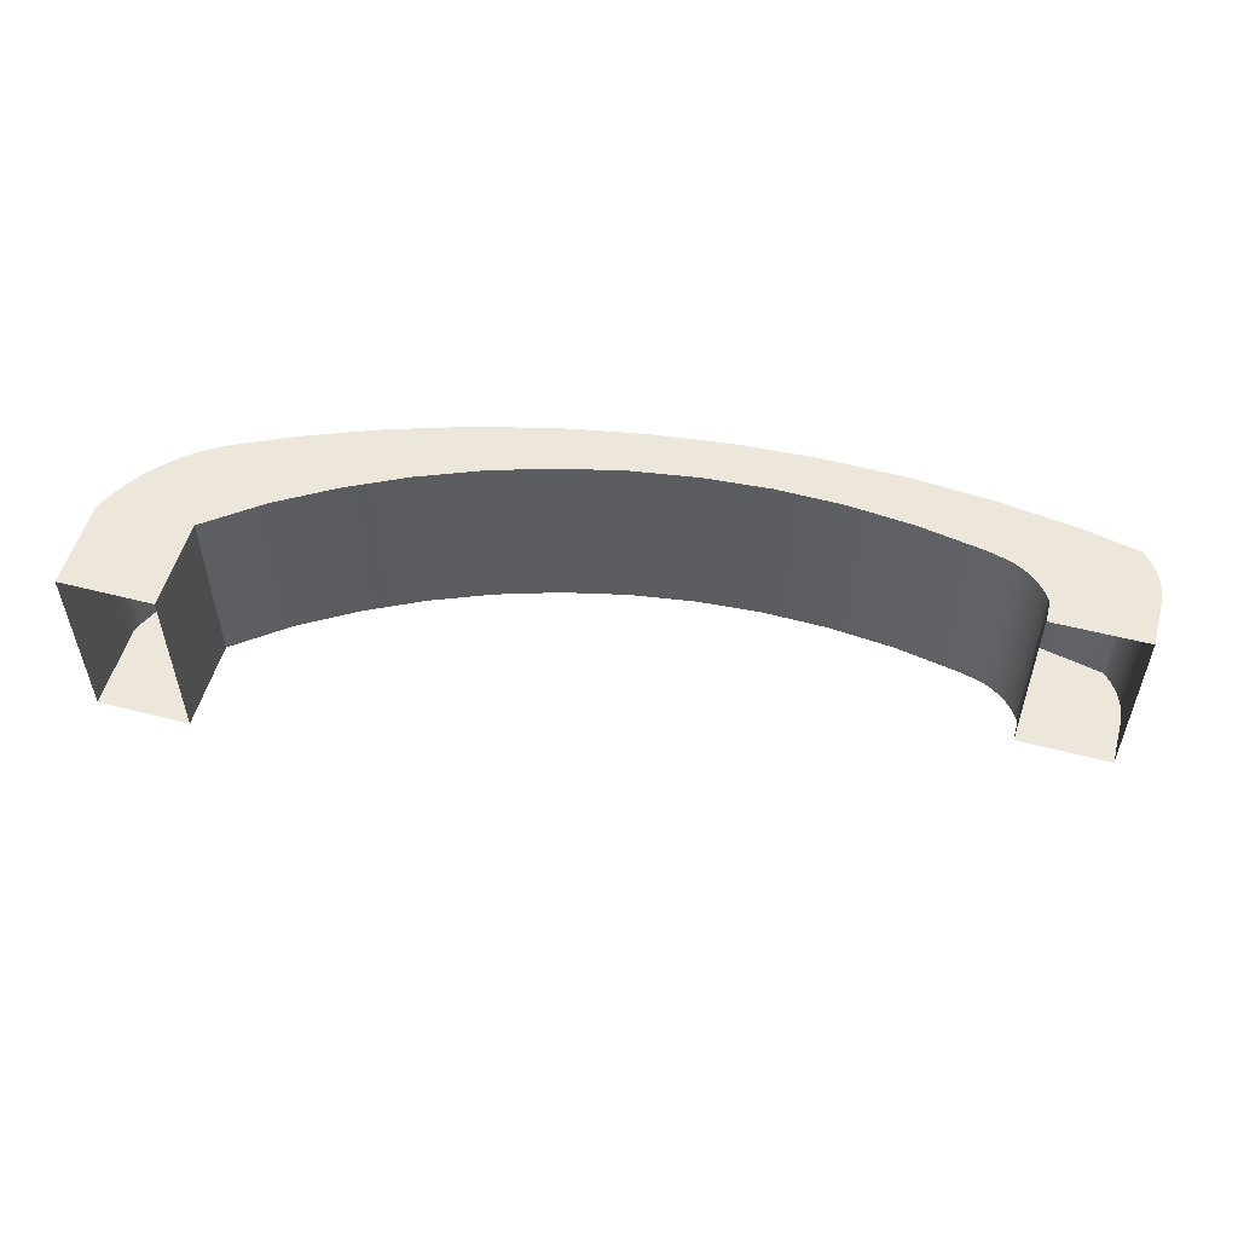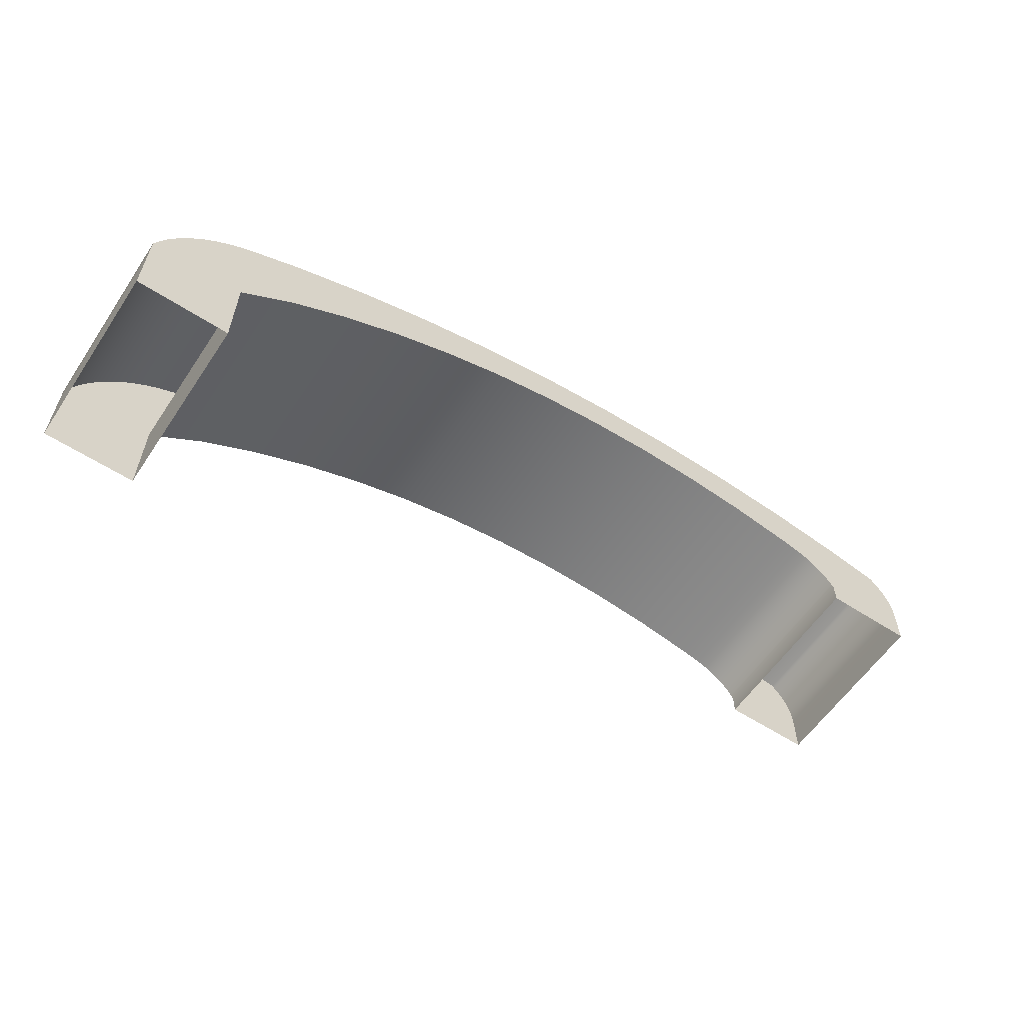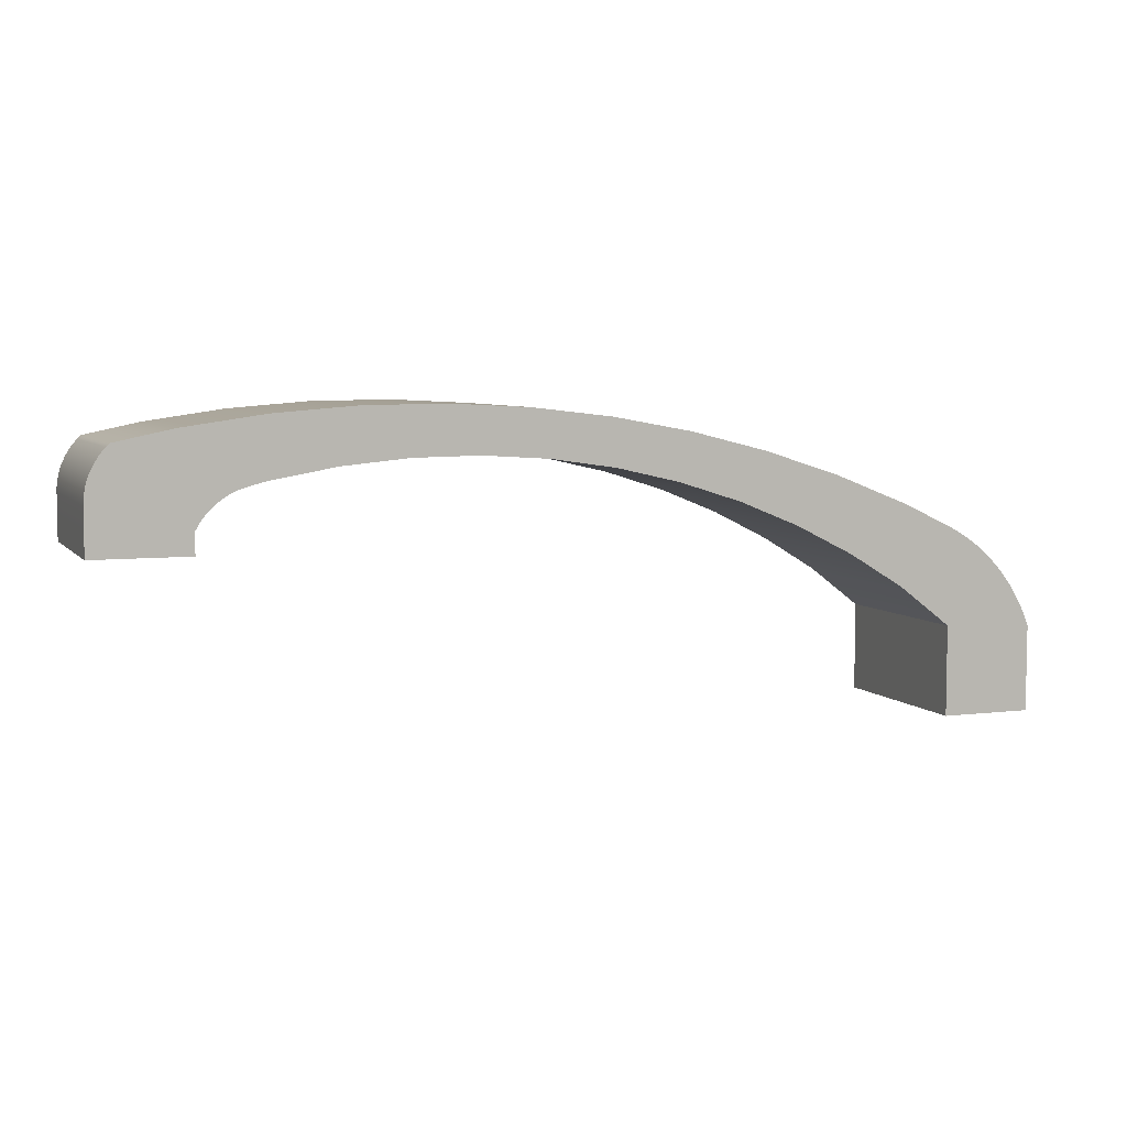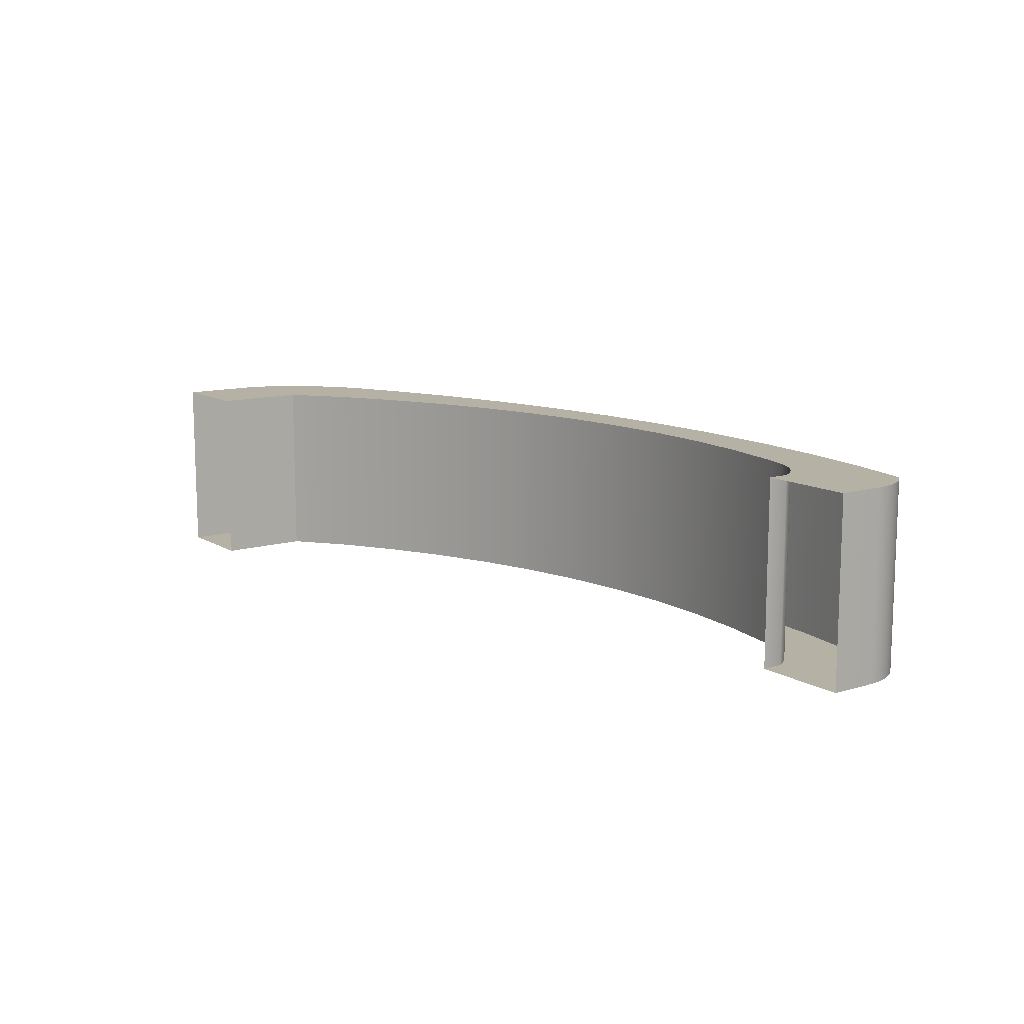
<metadata>
{"format":"obj","ext":"obj","renderer":"f3d","projection":"perspective","resolution":1024,"background":"white","views":[{"elev":53.6,"azim":-164.6,"up":"+Y"},{"elev":-59.0,"azim":146.3,"up":"+Z"},{"elev":5.9,"azim":-20.8,"up":"+Z"},{"elev":11.9,"azim":-125.8,"up":"+Y"}]}
</metadata>
<code>
o instance_1/Puxador_do_Refrigerador/ID6#ID6
v 0.238 0.2936 0.2328
v 0.2155 0.2936 0.2547
v 0.2155 0.2936 0.2328
v 0.2155 0.2936 0.2552
v 0.2155 0.2936 0.2785
v 0.218 0.2936 0.2772
v 0.2205 0.2936 0.2757
v 0.2228 0.2936 0.274
v 0.2251 0.2936 0.2722
v 0.2272 0.2936 0.2703
v 0.2291 0.2936 0.2682
v 0.231 0.2936 0.2661
v 0.2327 0.2936 0.2638
v 0.2343 0.2936 0.2614
v 0.2357 0.2936 0.2589
v 0.2369 0.2936 0.2563
v 0.238 0.2936 0.2536
v 0.238 0.2936 0.2479
v 0.03585 0.2936 0.2777
v 0.01339 0.2936 0.2836
v 0.01339 0.2936 0.2777
v 0.01339 0.2936 0.2887
v 0.01343 0.2936 0.2899
v 0.01355 0.2936 0.2911
v 0.01376 0.2936 0.2922
v 0.01405 0.2936 0.2934
v 0.01441 0.2936 0.2945
v 0.01485 0.2936 0.2956
v 0.01537 0.2936 0.2967
v 0.01597 0.2936 0.2977
v 0.01663 0.2936 0.2987
v 0.01736 0.2936 0.2996
v 0.01815 0.2936 0.3005
v 0.019 0.2936 0.3014
v 0.03238 0.2936 0.3042
v 0.03585 0.2936 0.3047
v 0.03585 0.2936 0.2828
v 0.03585 0.2936 0.2889
v 0.04707 0.2936 0.2919
v 0.05158 0.2936 0.307
v 0.05116 0.2936 0.2929
v 0.06675 0.2936 0.2957
v 0.07094 0.2936 0.3085
v 0.08252 0.2936 0.2972
v 0.09034 0.2936 0.3088
v 0.09835 0.2936 0.2975
v 0.1097 0.2936 0.3078
v 0.1141 0.2936 0.2965
v 0.129 0.2936 0.3055
v 0.1298 0.2936 0.2942
v 0.1298 0.2936 0.3054
v 0.1453 0.2936 0.2906
v 0.1481 0.2936 0.302
v 0.1506 0.2936 0.2889
v 0.1669 0.2936 0.2973
v 0.1604 0.2936 0.2859
v 0.175 0.2936 0.2799
v 0.1854 0.2936 0.2913
v 0.1892 0.2936 0.2728
v 0.2035 0.2936 0.2842
v 0.2027 0.2936 0.2645
v 0.238 0.2936 0.2479
v 0.238 0.3386 0.2536
v 0.238 0.2936 0.2536
v 0.238 0.3386 0.2479
v 0.2369 0.3386 0.2563
v 0.2369 0.2936 0.2563
v 0.2357 0.3386 0.2589
v 0.2357 0.2936 0.2589
v 0.2343 0.3386 0.2614
v 0.2343 0.2936 0.2614
v 0.2327 0.3386 0.2638
v 0.2327 0.2936 0.2638
v 0.231 0.3386 0.2661
v 0.231 0.2936 0.2661
v 0.2291 0.3386 0.2682
v 0.2291 0.2936 0.2682
v 0.2272 0.3386 0.2703
v 0.2272 0.2936 0.2703
v 0.2251 0.2936 0.2722
v 0.2251 0.3386 0.2722
v 0.2228 0.2936 0.274
v 0.2228 0.3386 0.274
v 0.2205 0.2936 0.2757
v 0.2205 0.3386 0.2757
v 0.218 0.2936 0.2772
v 0.218 0.3386 0.2772
v 0.2155 0.2936 0.2785
v 0.2155 0.3386 0.2785
v 0.2035 0.2936 0.2842
v 0.2035 0.3386 0.2842
v 0.1854 0.2936 0.2913
v 0.1854 0.3386 0.2913
v 0.1669 0.2936 0.2973
v 0.1669 0.3386 0.2973
v 0.1481 0.2936 0.302
v 0.1481 0.3386 0.302
v 0.1298 0.2936 0.3054
v 0.129 0.2936 0.3055
v 0.129 0.3386 0.3055
v 0.1097 0.2936 0.3078
v 0.1097 0.3386 0.3078
v 0.09034 0.2936 0.3088
v 0.09034 0.3386 0.3088
v 0.07094 0.2936 0.3085
v 0.07094 0.3386 0.3085
v 0.05158 0.2936 0.307
v 0.05158 0.3386 0.307
v 0.03585 0.2936 0.3047
v 0.03585 0.3386 0.3047
v 0.03585 0.3386 0.3047
v 0.03238 0.2936 0.3042
v 0.03585 0.2936 0.3047
v 0.03238 0.3386 0.3042
v 0.019 0.2936 0.3014
v 0.019 0.3386 0.3014
v 0.01815 0.2936 0.3005
v 0.01815 0.3386 0.3005
v 0.01736 0.3386 0.2996
v 0.01736 0.2936 0.2996
v 0.01663 0.3386 0.2987
v 0.01663 0.2936 0.2987
v 0.01597 0.3386 0.2977
v 0.01597 0.2936 0.2977
v 0.01537 0.3386 0.2967
v 0.01537 0.2936 0.2967
v 0.01485 0.3386 0.2956
v 0.01485 0.2936 0.2956
v 0.01441 0.3386 0.2945
v 0.01441 0.2936 0.2945
v 0.01405 0.3386 0.2934
v 0.01405 0.2936 0.2934
v 0.01376 0.3386 0.2922
v 0.01376 0.2936 0.2922
v 0.01355 0.3386 0.2911
v 0.01355 0.2936 0.2911
v 0.01343 0.3386 0.2899
v 0.01343 0.2936 0.2899
v 0.01339 0.3386 0.2887
v 0.01339 0.2936 0.2887
v 0.01339 0.3386 0.2836
v 0.01339 0.2936 0.2836
v 0.01339 0.3386 0.2777
v 0.01339 0.2936 0.2836
v 0.01339 0.3386 0.2836
v 0.01339 0.2936 0.2777
v 0.03585 0.2936 0.2777
v 0.03585 0.3386 0.2828
v 0.03585 0.2936 0.2828
v 0.03585 0.3386 0.2777
v 0.03645 0.2936 0.2839
v 0.03585 0.2936 0.2889
v 0.03585 0.2936 0.2828
v 0.03712 0.2936 0.285
v 0.03787 0.2936 0.2859
v 0.03868 0.2936 0.2869
v 0.03956 0.2936 0.2877
v 0.04049 0.2936 0.2886
v 0.04148 0.2936 0.2893
v 0.04252 0.2936 0.29
v 0.04361 0.2936 0.2906
v 0.04473 0.2936 0.2911
v 0.04589 0.2936 0.2915
v 0.04707 0.2936 0.2919
v 0.04707 0.3386 0.2919
v 0.05116 0.2936 0.2929
v 0.04707 0.2936 0.2919
v 0.05116 0.3386 0.2929
v 0.06675 0.2936 0.2957
v 0.06675 0.3386 0.2957
v 0.08252 0.2936 0.2972
v 0.08252 0.3386 0.2972
v 0.09835 0.2936 0.2975
v 0.09835 0.3386 0.2975
v 0.1141 0.2936 0.2965
v 0.1141 0.3386 0.2965
v 0.1298 0.2936 0.2942
v 0.1298 0.3386 0.2942
v 0.1453 0.2936 0.2906
v 0.1453 0.3386 0.2906
v 0.1506 0.2936 0.2889
v 0.1506 0.3386 0.2889
v 0.1506 0.3386 0.2889
v 0.1604 0.2936 0.2859
v 0.1506 0.2936 0.2889
v 0.1604 0.3386 0.2859
v 0.175 0.2936 0.2799
v 0.175 0.3386 0.2799
v 0.1892 0.2936 0.2728
v 0.1892 0.3386 0.2728
v 0.2027 0.2936 0.2645
v 0.2027 0.3386 0.2645
v 0.2155 0.2936 0.2552
v 0.2027 0.2936 0.2645
v 0.2155 0.2936 0.2547
v 0.2155 0.3386 0.2547
v 0.2155 0.2936 0.2552
v 0.2155 0.3386 0.2552
v 0.2155 0.2936 0.2547
v 0.2155 0.3386 0.2328
v 0.2155 0.2936 0.2328
v 0.238 0.2936 0.2328
v 0.238 0.3386 0.2328
v 0.03585 0.3386 0.3047
v 0.03645 0.3386 0.2839
v 0.03585 0.3386 0.2828
v 0.03712 0.3386 0.285
v 0.05158 0.3386 0.307
v 0.03787 0.3386 0.2859
v 0.03868 0.3386 0.2869
v 0.03956 0.3386 0.2877
v 0.04049 0.3386 0.2886
v 0.04148 0.3386 0.2893
v 0.04252 0.3386 0.29
v 0.04361 0.3386 0.2906
v 0.04473 0.3386 0.2911
v 0.04589 0.3386 0.2915
v 0.04707 0.3386 0.2919
v 0.05116 0.3386 0.2929
v 0.06675 0.3386 0.2957
v 0.07094 0.3386 0.3085
v 0.08252 0.3386 0.2972
v 0.09034 0.3386 0.3088
v 0.09835 0.3386 0.2975
v 0.1097 0.3386 0.3078
v 0.1141 0.3386 0.2965
v 0.129 0.3386 0.3055
v 0.1298 0.3386 0.2942
v 0.1481 0.3386 0.302
v 0.1453 0.3386 0.2906
v 0.1506 0.3386 0.2889
v 0.1669 0.3386 0.2973
v 0.1604 0.3386 0.2859
v 0.175 0.3386 0.2799
v 0.1854 0.3386 0.2913
v 0.1892 0.3386 0.2728
v 0.2035 0.3386 0.2842
v 0.2027 0.3386 0.2645
v 0.2155 0.3386 0.2547
v 0.2155 0.3386 0.2785
v 0.218 0.3386 0.2772
v 0.2155 0.3386 0.2328
v 0.238 0.3386 0.2328
v 0.2205 0.3386 0.2757
v 0.2228 0.3386 0.274
v 0.2251 0.3386 0.2722
v 0.2272 0.3386 0.2703
v 0.2291 0.3386 0.2682
v 0.231 0.3386 0.2661
v 0.2327 0.3386 0.2638
v 0.2343 0.3386 0.2614
v 0.2357 0.3386 0.2589
v 0.2369 0.3386 0.2563
v 0.238 0.3386 0.2536
v 0.238 0.3386 0.2479
v 0.01339 0.3386 0.2887
v 0.01339 0.3386 0.2777
v 0.01339 0.3386 0.2836
v 0.03585 0.3386 0.2777
v 0.01343 0.3386 0.2899
v 0.01355 0.3386 0.2911
v 0.01376 0.3386 0.2922
v 0.01405 0.3386 0.2934
v 0.01441 0.3386 0.2945
v 0.01485 0.3386 0.2956
v 0.01537 0.3386 0.2967
v 0.01597 0.3386 0.2977
v 0.01663 0.3386 0.2987
v 0.01736 0.3386 0.2996
v 0.01815 0.3386 0.3005
v 0.019 0.3386 0.3014
v 0.03238 0.3386 0.3042
v 0.03645 0.3386 0.2839
v 0.03645 0.2936 0.2839
v 0.03712 0.3386 0.285
v 0.03712 0.2936 0.285
v 0.03787 0.3386 0.2859
v 0.03787 0.2936 0.2859
v 0.03868 0.3386 0.2869
v 0.03868 0.2936 0.2869
v 0.03956 0.2936 0.2877
v 0.03956 0.3386 0.2877
v 0.04049 0.2936 0.2886
v 0.04049 0.3386 0.2886
v 0.04148 0.2936 0.2893
v 0.04148 0.3386 0.2893
v 0.04252 0.2936 0.29
v 0.04252 0.3386 0.29
v 0.04361 0.2936 0.2906
v 0.04361 0.3386 0.2906
v 0.04473 0.2936 0.2911
v 0.04473 0.3386 0.2911
v 0.04589 0.2936 0.2915
v 0.04589 0.3386 0.2915
v 0.2155 0.2936 0.2547
v 0.2155 0.3386 0.2547
f 1 2 3
f 3 2 1
f 2 1 4
f 4 1 2
f 4 1 5
f 5 1 4
f 5 1 6
f 6 1 5
f 6 1 7
f 7 1 6
f 7 1 8
f 8 1 7
f 8 1 9
f 9 1 8
f 9 1 10
f 10 1 9
f 10 1 11
f 11 1 10
f 11 1 12
f 12 1 11
f 12 1 13
f 13 1 12
f 13 1 14
f 14 1 13
f 14 1 15
f 15 1 14
f 15 1 16
f 16 1 15
f 16 1 17
f 17 1 16
f 17 1 18
f 18 1 17
f 19 20 21
f 21 20 19
f 20 19 22
f 22 19 20
f 22 19 23
f 23 19 22
f 23 19 24
f 24 19 23
f 24 19 25
f 25 19 24
f 25 19 26
f 26 19 25
f 26 19 27
f 27 19 26
f 27 19 28
f 28 19 27
f 28 19 29
f 29 19 28
f 29 19 30
f 30 19 29
f 30 19 31
f 31 19 30
f 31 19 32
f 32 19 31
f 32 19 33
f 33 19 32
f 33 19 34
f 34 19 33
f 34 19 35
f 35 19 34
f 35 19 36
f 36 19 35
f 36 19 37
f 37 19 36
f 36 37 38
f 38 37 36
f 36 38 39
f 39 38 36
f 36 39 40
f 40 39 36
f 40 39 41
f 41 39 40
f 40 41 42
f 42 41 40
f 40 42 43
f 43 42 40
f 43 42 44
f 44 42 43
f 43 44 45
f 45 44 43
f 45 44 46
f 46 44 45
f 45 46 47
f 47 46 45
f 47 46 48
f 48 46 47
f 47 48 49
f 49 48 47
f 49 48 50
f 50 48 49
f 49 50 51
f 51 50 49
f 51 50 52
f 52 50 51
f 51 52 53
f 53 52 51
f 53 52 54
f 54 52 53
f 53 54 55
f 55 54 53
f 55 54 56
f 56 54 55
f 55 56 57
f 57 56 55
f 55 57 58
f 58 57 55
f 58 57 59
f 59 57 58
f 58 59 60
f 60 59 58
f 60 59 61
f 61 59 60
f 60 61 4
f 4 61 60
f 60 4 5
f 5 4 60
f 62 63 64
f 64 63 62
f 63 62 65
f 65 62 63
f 64 66 67
f 67 66 64
f 66 64 63
f 63 64 66
f 67 68 69
f 69 68 67
f 68 67 66
f 66 67 68
f 69 70 71
f 71 70 69
f 70 69 68
f 68 69 70
f 71 72 73
f 73 72 71
f 72 71 70
f 70 71 72
f 73 74 75
f 75 74 73
f 74 73 72
f 72 73 74
f 75 76 77
f 77 76 75
f 76 75 74
f 74 75 76
f 77 78 79
f 79 78 77
f 78 77 76
f 76 77 78
f 78 80 79
f 79 80 78
f 80 78 81
f 81 78 80
f 81 82 80
f 80 82 81
f 82 81 83
f 83 81 82
f 83 84 82
f 82 84 83
f 84 83 85
f 85 83 84
f 85 86 84
f 84 86 85
f 86 85 87
f 87 85 86
f 87 88 86
f 86 88 87
f 88 87 89
f 89 87 88
f 89 90 88
f 88 90 89
f 90 89 91
f 91 89 90
f 91 92 90
f 90 92 91
f 92 91 93
f 93 91 92
f 93 94 92
f 92 94 93
f 94 93 95
f 95 93 94
f 95 96 94
f 94 96 95
f 96 95 97
f 97 95 96
f 97 98 96
f 96 98 97
f 98 97 99
f 99 97 98
f 99 97 100
f 100 97 99
f 100 101 99
f 99 101 100
f 101 100 102
f 102 100 101
f 102 103 101
f 101 103 102
f 103 102 104
f 104 102 103
f 104 105 103
f 103 105 104
f 105 104 106
f 106 104 105
f 106 107 105
f 105 107 106
f 107 106 108
f 108 106 107
f 108 109 107
f 107 109 108
f 109 108 110
f 110 108 109
f 111 112 113
f 113 112 111
f 112 111 114
f 114 111 112
f 114 115 112
f 112 115 114
f 115 114 116
f 116 114 115
f 116 117 115
f 115 117 116
f 117 116 118
f 118 116 117
f 119 117 118
f 118 117 119
f 117 119 120
f 120 119 117
f 121 120 119
f 119 120 121
f 120 121 122
f 122 121 120
f 123 122 121
f 121 122 123
f 122 123 124
f 124 123 122
f 125 124 123
f 123 124 125
f 124 125 126
f 126 125 124
f 127 126 125
f 125 126 127
f 126 127 128
f 128 127 126
f 129 128 127
f 127 128 129
f 128 129 130
f 130 129 128
f 131 130 129
f 129 130 131
f 130 131 132
f 132 131 130
f 133 132 131
f 131 132 133
f 132 133 134
f 134 133 132
f 135 134 133
f 133 134 135
f 134 135 136
f 136 135 134
f 137 136 135
f 135 136 137
f 136 137 138
f 138 137 136
f 139 138 137
f 137 138 139
f 138 139 140
f 140 139 138
f 141 140 139
f 139 140 141
f 140 141 142
f 142 141 140
f 143 144 145
f 145 144 143
f 144 143 146
f 146 143 144
f 147 148 149
f 149 148 147
f 148 147 150
f 150 147 148
f 151 152 153
f 153 152 151
f 152 151 154
f 154 151 152
f 152 154 155
f 155 154 152
f 152 155 156
f 156 155 152
f 152 156 157
f 157 156 152
f 152 157 158
f 158 157 152
f 152 158 159
f 159 158 152
f 152 159 160
f 160 159 152
f 152 160 161
f 161 160 152
f 152 161 162
f 162 161 152
f 152 162 163
f 163 162 152
f 152 163 164
f 164 163 152
f 165 166 167
f 167 166 165
f 166 165 168
f 168 165 166
f 168 169 166
f 166 169 168
f 169 168 170
f 170 168 169
f 170 171 169
f 169 171 170
f 171 170 172
f 172 170 171
f 172 173 171
f 171 173 172
f 173 172 174
f 174 172 173
f 174 175 173
f 173 175 174
f 175 174 176
f 176 174 175
f 176 177 175
f 175 177 176
f 177 176 178
f 178 176 177
f 178 179 177
f 177 179 178
f 179 178 180
f 180 178 179
f 180 181 179
f 179 181 180
f 181 180 182
f 182 180 181
f 183 184 185
f 185 184 183
f 184 183 186
f 186 183 184
f 186 187 184
f 184 187 186
f 187 186 188
f 188 186 187
f 188 189 187
f 187 189 188
f 189 188 190
f 190 188 189
f 190 191 189
f 189 191 190
f 191 190 192
f 192 190 191
f 193 194 195
f 195 194 193
f 196 197 198
f 198 197 196
f 197 196 199
f 199 196 197
f 200 199 196
f 196 199 200
f 199 200 201
f 201 200 199
f 202 65 62
f 62 65 202
f 65 202 203
f 203 202 65
f 204 205 206
f 206 205 204
f 205 204 207
f 207 204 205
f 207 204 208
f 208 204 207
f 207 208 209
f 209 208 207
f 209 208 210
f 210 208 209
f 210 208 211
f 211 208 210
f 211 208 212
f 212 208 211
f 212 208 213
f 213 208 212
f 213 208 214
f 214 208 213
f 214 208 215
f 215 208 214
f 215 208 216
f 216 208 215
f 216 208 217
f 217 208 216
f 217 208 218
f 218 208 217
f 218 208 219
f 219 208 218
f 219 208 220
f 220 208 219
f 220 208 221
f 221 208 220
f 220 221 222
f 222 221 220
f 222 221 223
f 223 221 222
f 222 223 224
f 224 223 222
f 224 223 225
f 225 223 224
f 224 225 226
f 226 225 224
f 226 225 227
f 227 225 226
f 226 227 228
f 228 227 226
f 228 227 229
f 229 227 228
f 228 229 230
f 230 229 228
f 230 229 231
f 231 229 230
f 231 229 232
f 232 229 231
f 231 232 233
f 233 232 231
f 233 232 234
f 234 232 233
f 234 232 235
f 235 232 234
f 234 235 236
f 236 235 234
f 236 235 237
f 237 235 236
f 236 237 238
f 238 237 236
f 238 237 239
f 239 237 238
f 239 237 240
f 240 237 239
f 239 240 241
f 241 240 239
f 239 241 242
f 242 241 239
f 242 241 243
f 243 241 242
f 243 241 244
f 244 241 243
f 243 244 245
f 245 244 243
f 243 245 246
f 246 245 243
f 243 246 247
f 247 246 243
f 243 247 248
f 248 247 243
f 243 248 249
f 249 248 243
f 243 249 250
f 250 249 243
f 243 250 251
f 251 250 243
f 243 251 252
f 252 251 243
f 243 252 253
f 253 252 243
f 243 253 254
f 254 253 243
f 243 254 255
f 255 254 243
f 256 257 258
f 258 257 256
f 257 256 259
f 259 256 257
f 259 256 260
f 260 256 259
f 259 260 261
f 261 260 259
f 259 261 262
f 262 261 259
f 259 262 263
f 263 262 259
f 259 263 264
f 264 263 259
f 259 264 265
f 265 264 259
f 259 265 266
f 266 265 259
f 259 266 267
f 267 266 259
f 259 267 268
f 268 267 259
f 259 268 269
f 269 268 259
f 259 269 270
f 270 269 259
f 259 270 271
f 271 270 259
f 259 271 272
f 272 271 259
f 259 272 204
f 204 272 259
f 259 204 206
f 206 204 259
f 149 273 274
f 274 273 149
f 273 149 148
f 148 149 273
f 274 275 276
f 276 275 274
f 275 274 273
f 273 274 275
f 276 277 278
f 278 277 276
f 277 276 275
f 275 276 277
f 278 279 280
f 280 279 278
f 279 278 277
f 277 278 279
f 279 281 280
f 280 281 279
f 281 279 282
f 282 279 281
f 282 283 281
f 281 283 282
f 283 282 284
f 284 282 283
f 284 285 283
f 283 285 284
f 285 284 286
f 286 284 285
f 286 287 285
f 285 287 286
f 287 286 288
f 288 286 287
f 288 289 287
f 287 289 288
f 289 288 290
f 290 288 289
f 290 291 289
f 289 291 290
f 291 290 292
f 292 290 291
f 292 293 291
f 291 293 292
f 293 292 294
f 294 292 293
f 294 167 293
f 293 167 294
f 167 294 165
f 165 294 167
f 192 295 191
f 191 295 192
f 295 192 296
f 296 192 295

</code>
